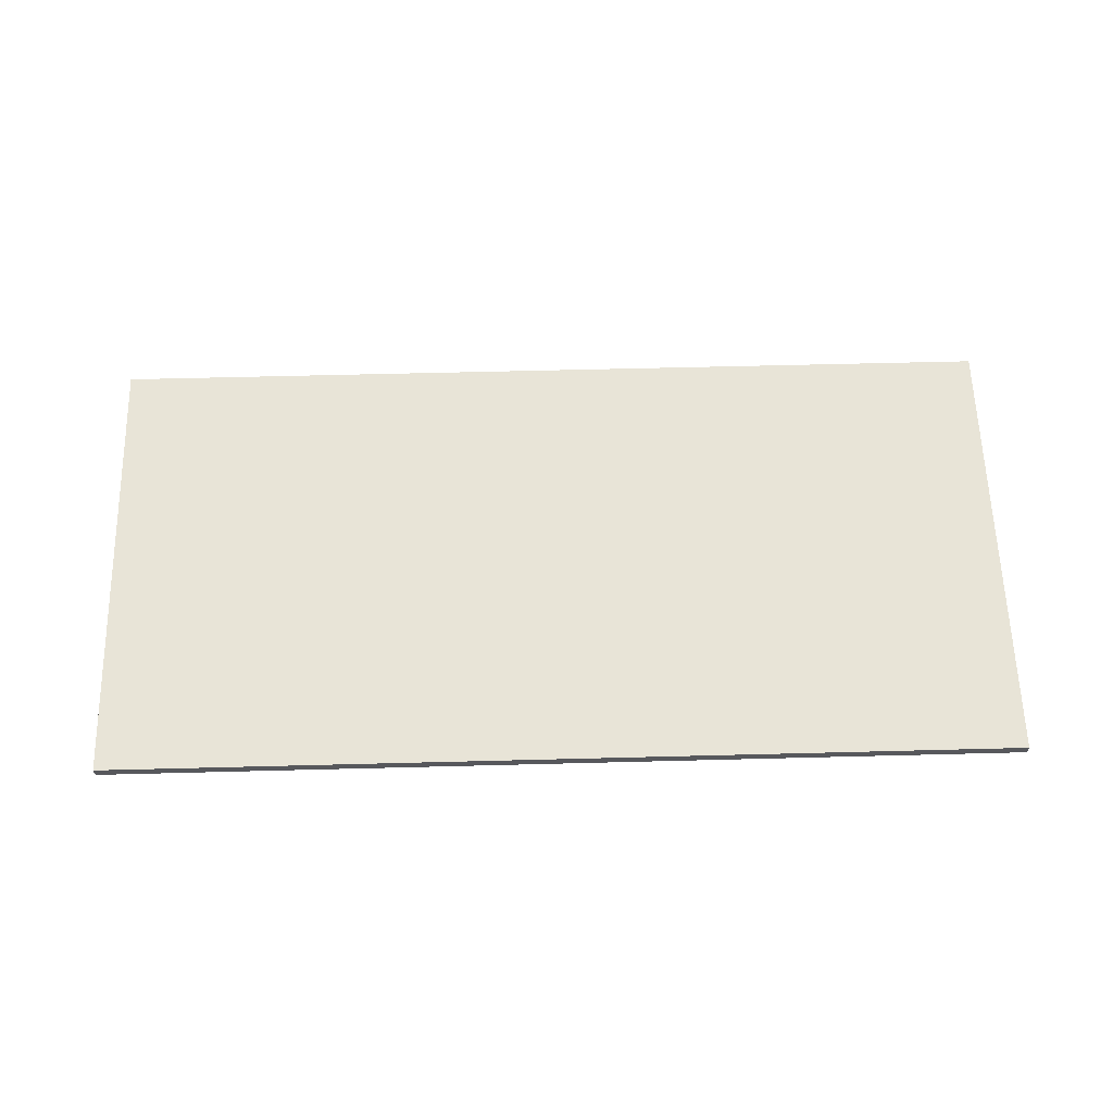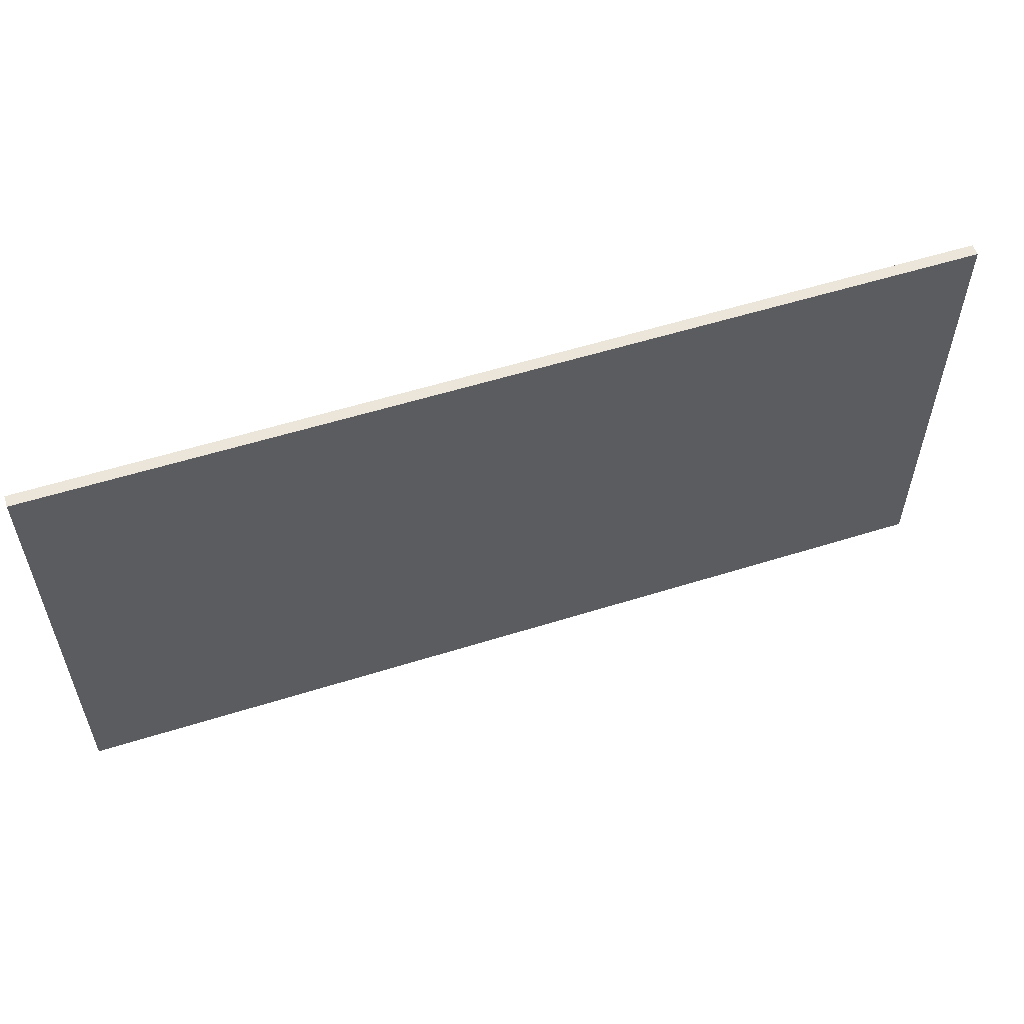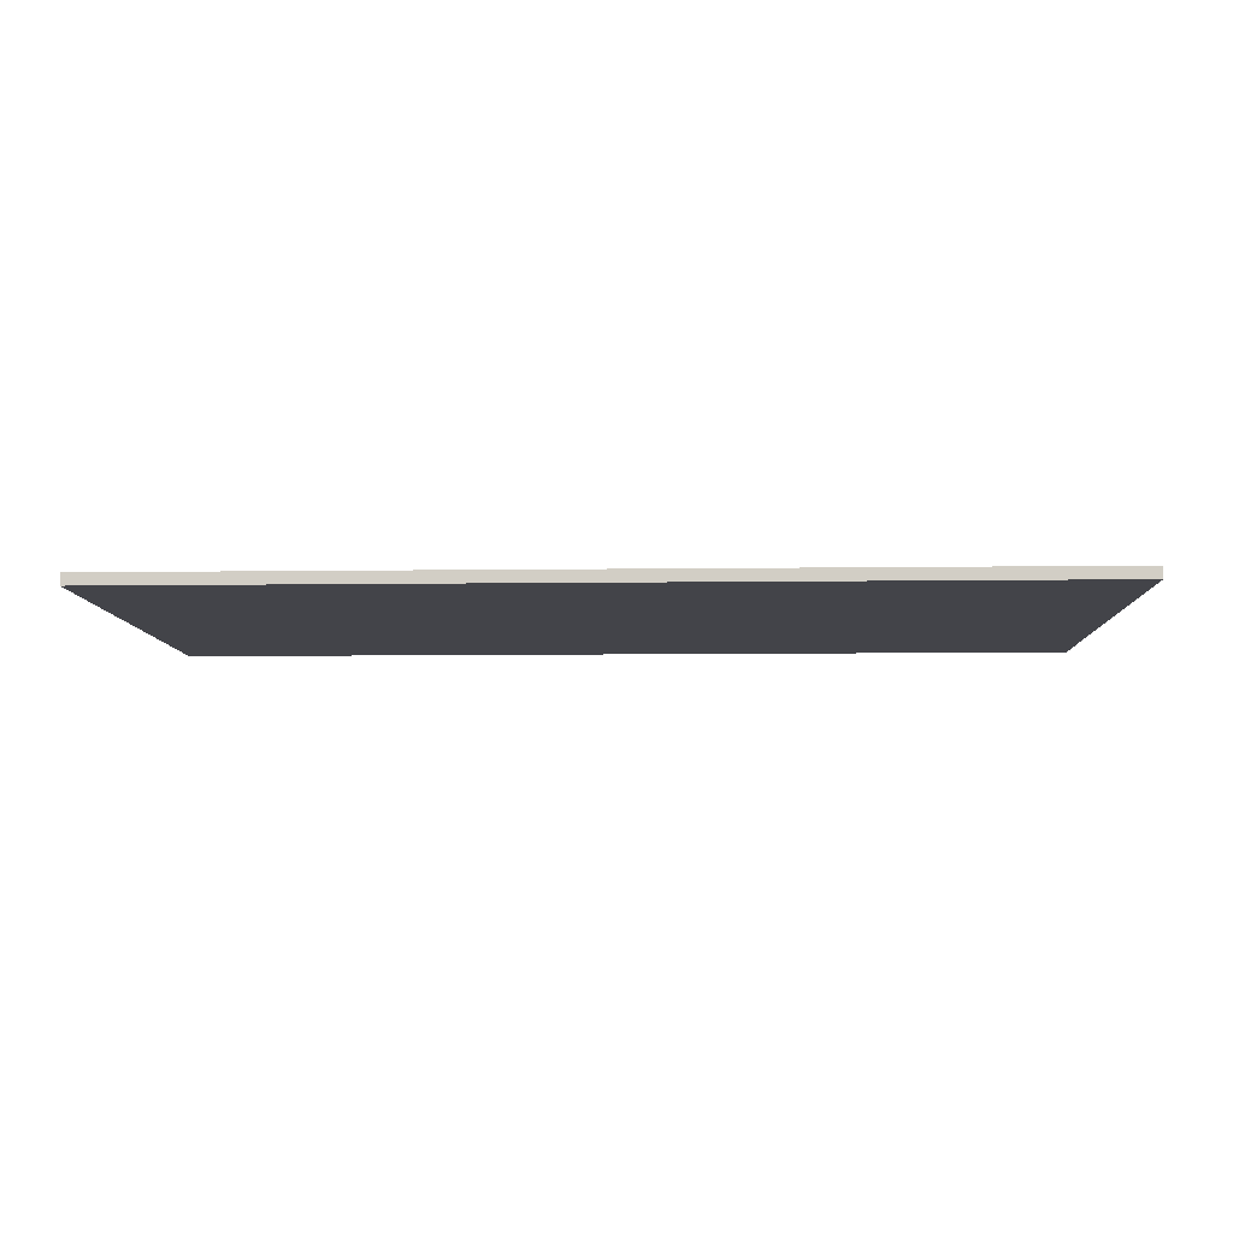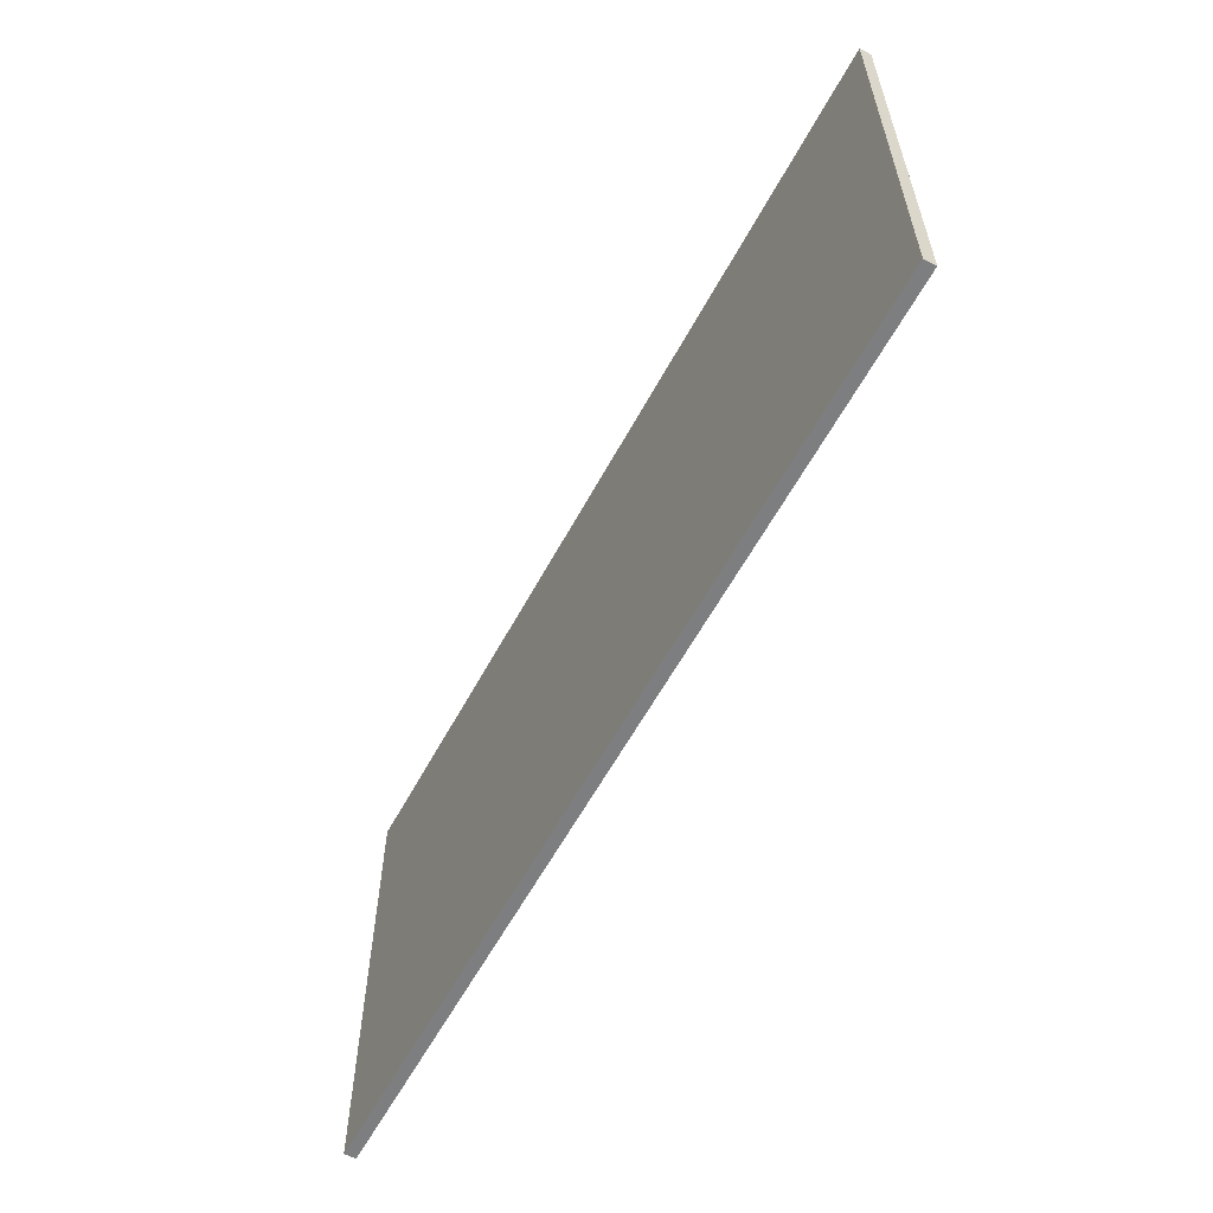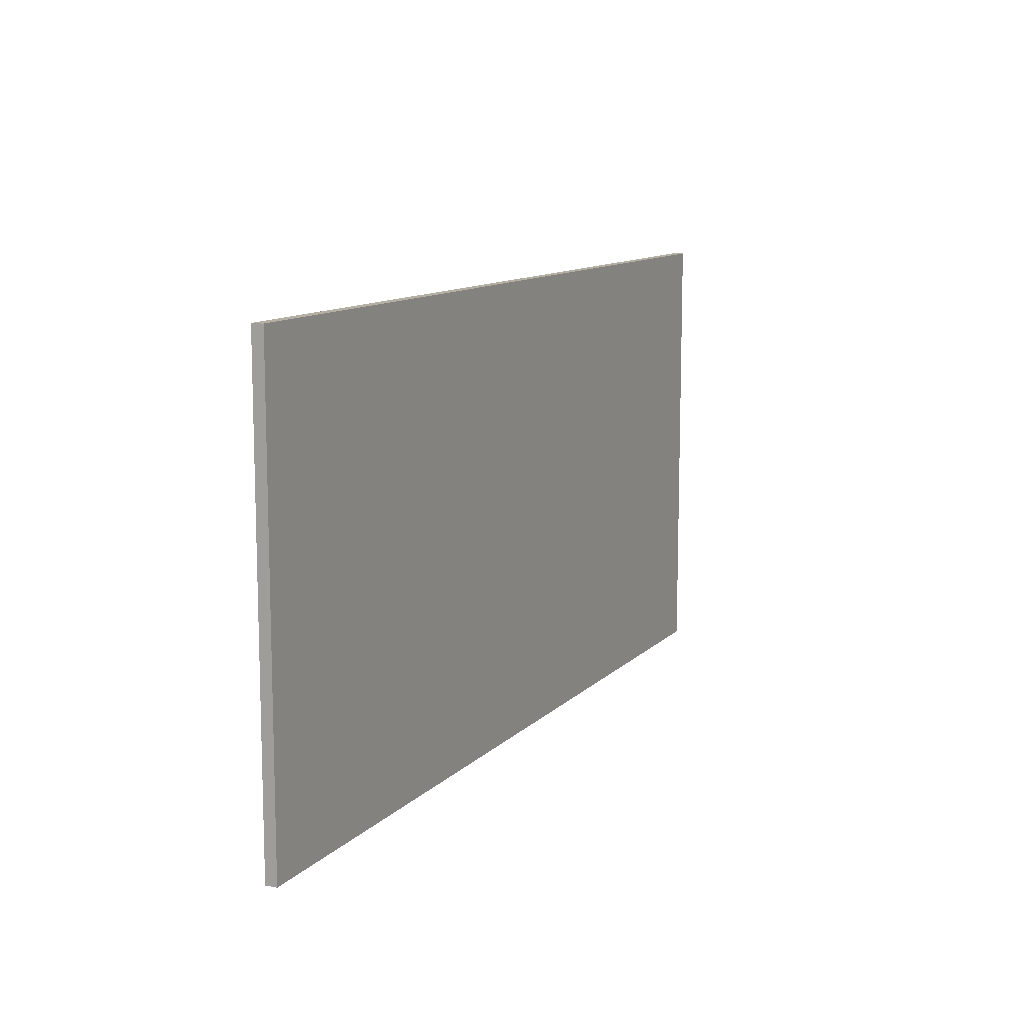
<metadata>
{"format":"obj","ext":"obj","renderer":"f3d","projection":"perspective","resolution":1024,"background":"white","views":[{"elev":61.3,"azim":178.5,"up":"+Y"},{"elev":56.1,"azim":161.8,"up":"+Z"},{"elev":-8.5,"azim":2.1,"up":"+Y"},{"elev":-59.3,"azim":-118.2,"up":"+Z"},{"elev":11.1,"azim":115.3,"up":"+Z"}]}
</metadata>
<code>
o mesh
v -0.5 -0.00625 -0.4938
v -0.5 -0.00625 0.00625
v -0.5 0.00625 -0.4938
v -0.5 0.00625 0.00625
v 0.5 -0.00625 -0.4938
v 0.5 -0.00625 0.00625
v 0.5 0.00625 -0.4938
v 0.5 0.00625 0.00625
g mesh_mesh_auv
f 2 4 3 1
f 5 7 8 6
f 2 6 8 4
f 3 7 5 1
f 1 5 6 2
f 4 8 7 3

</code>
